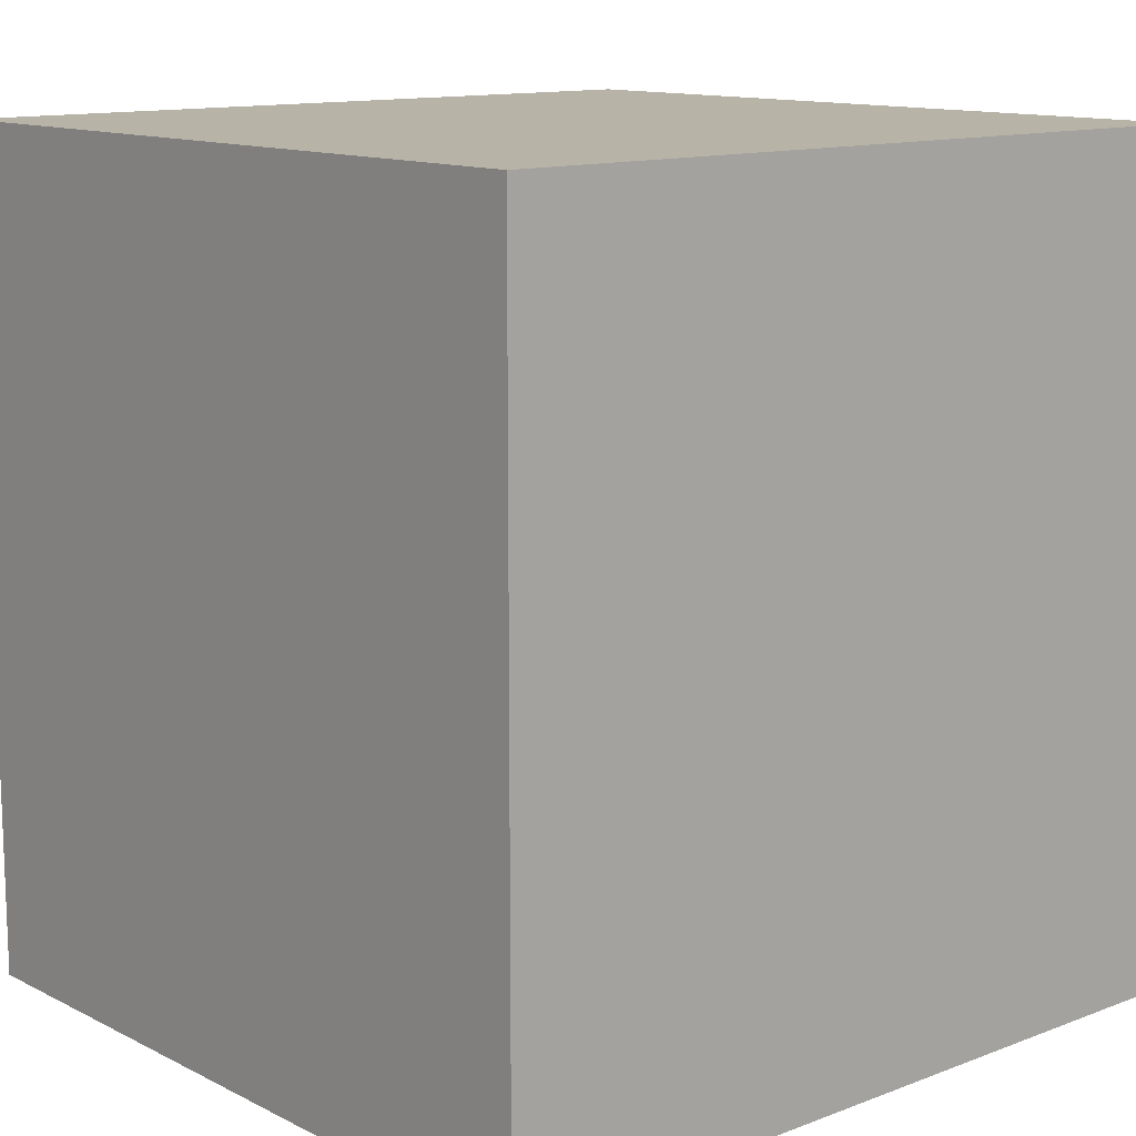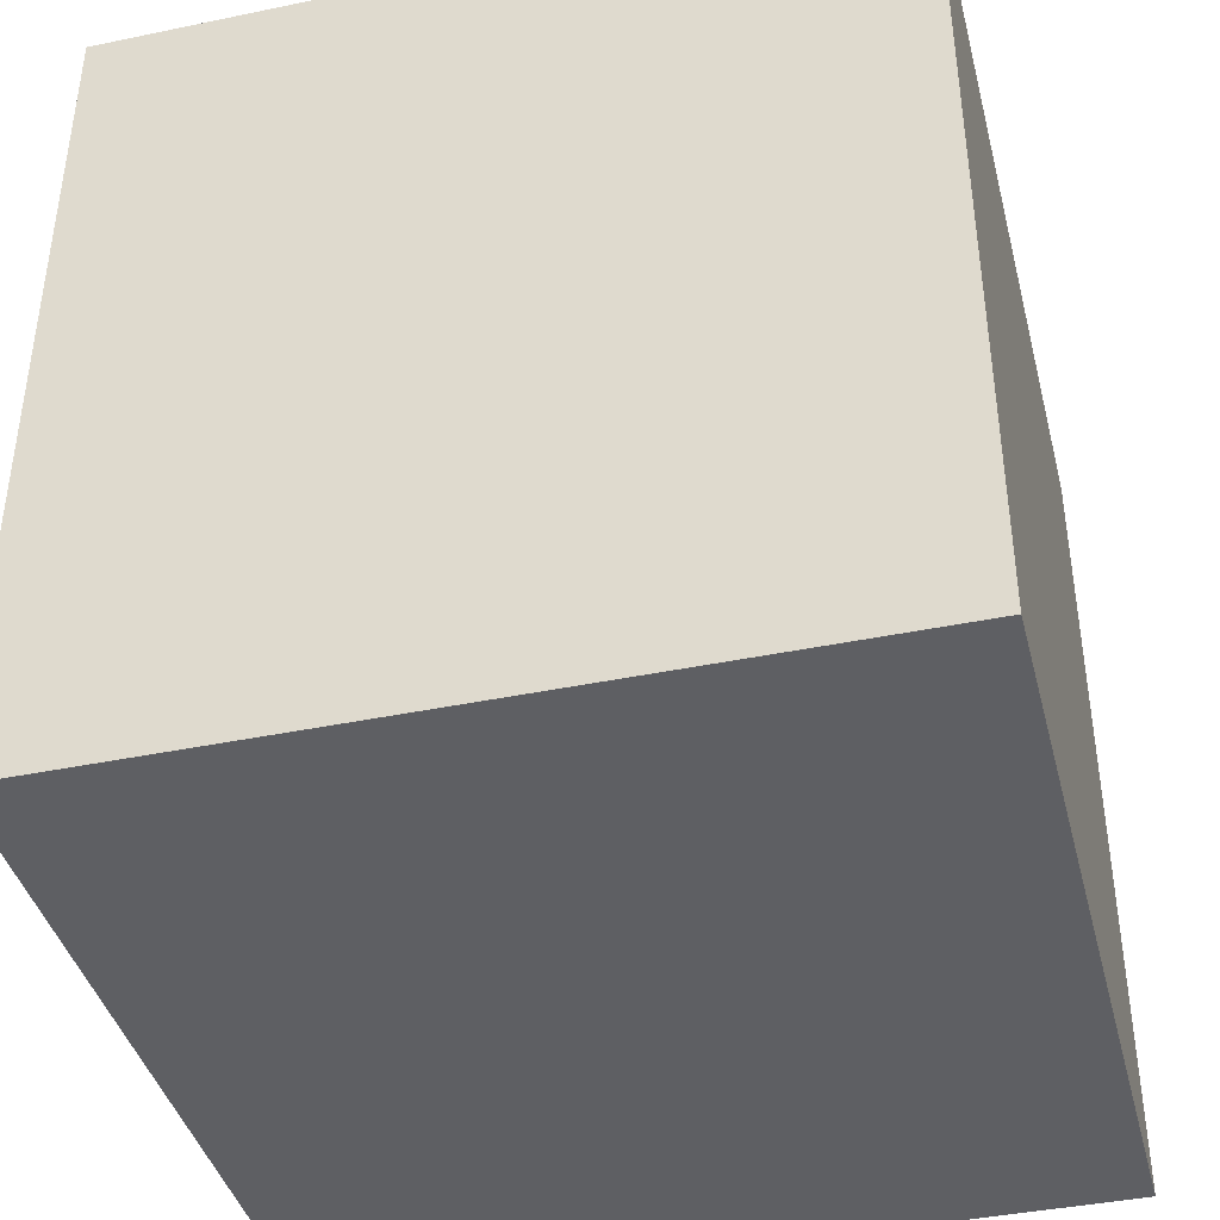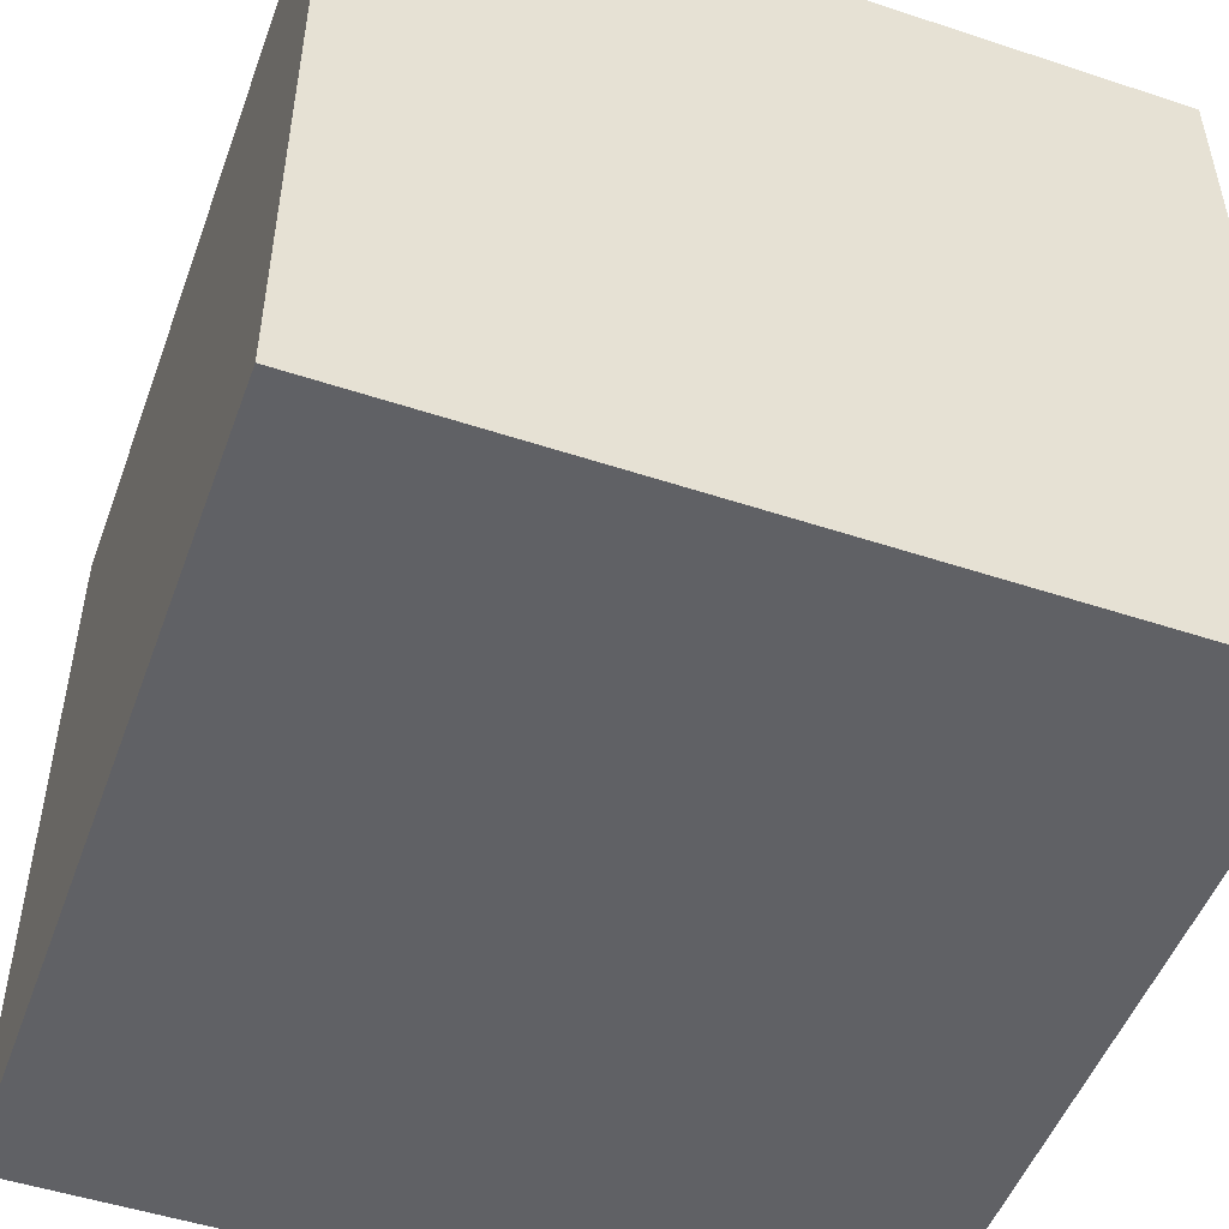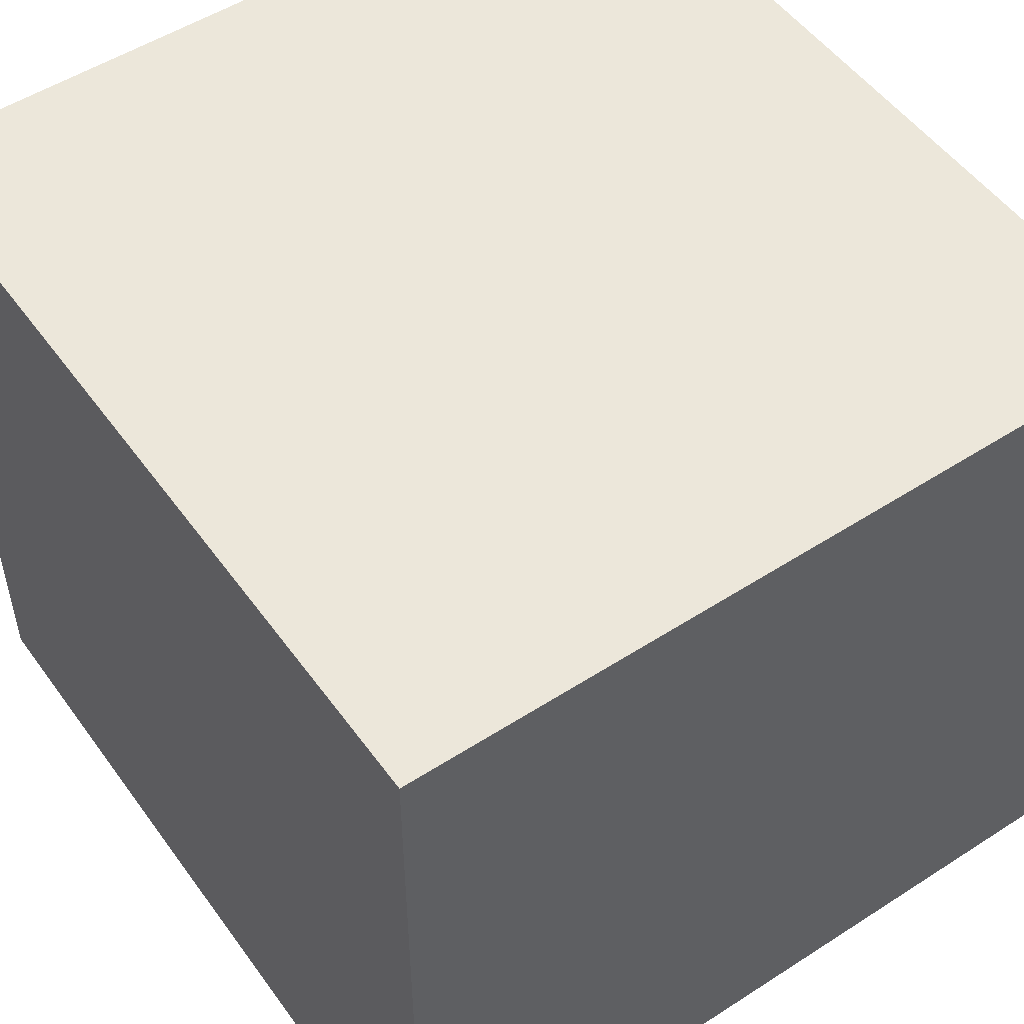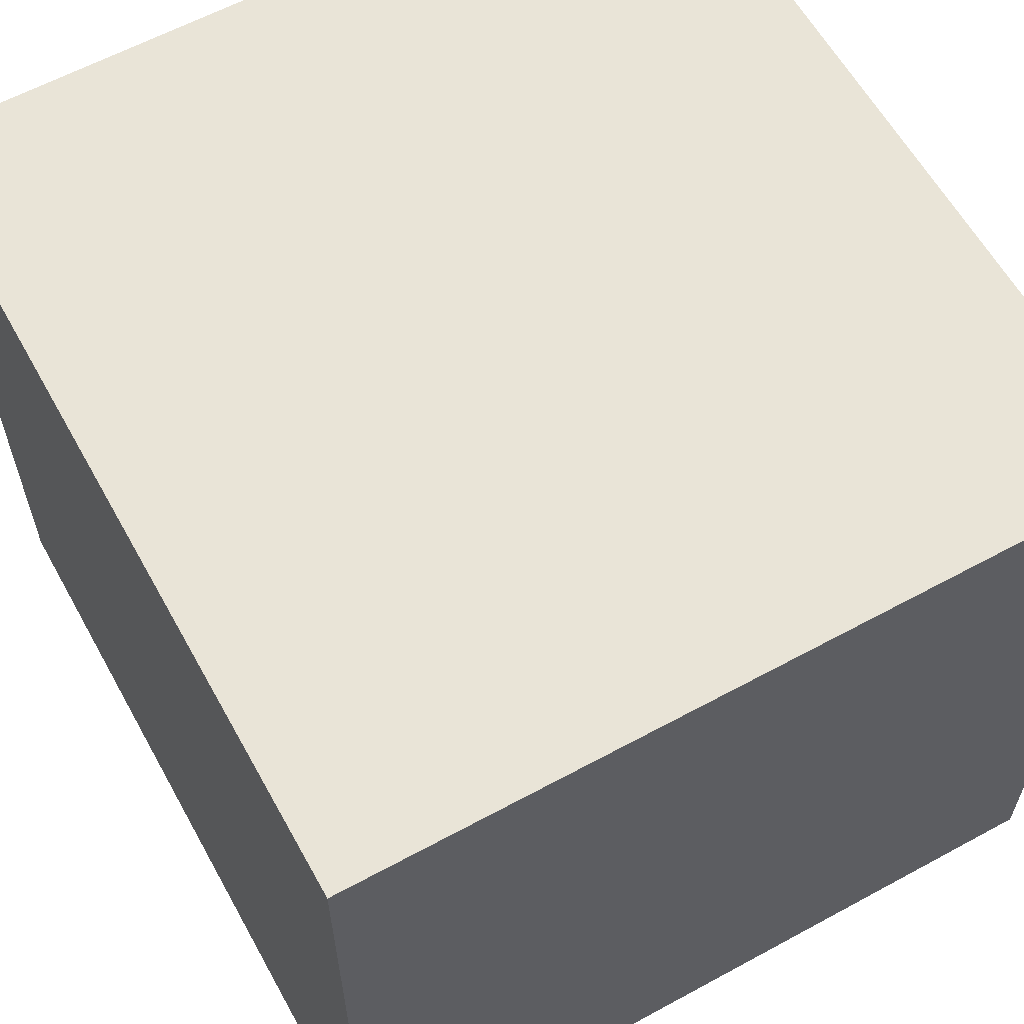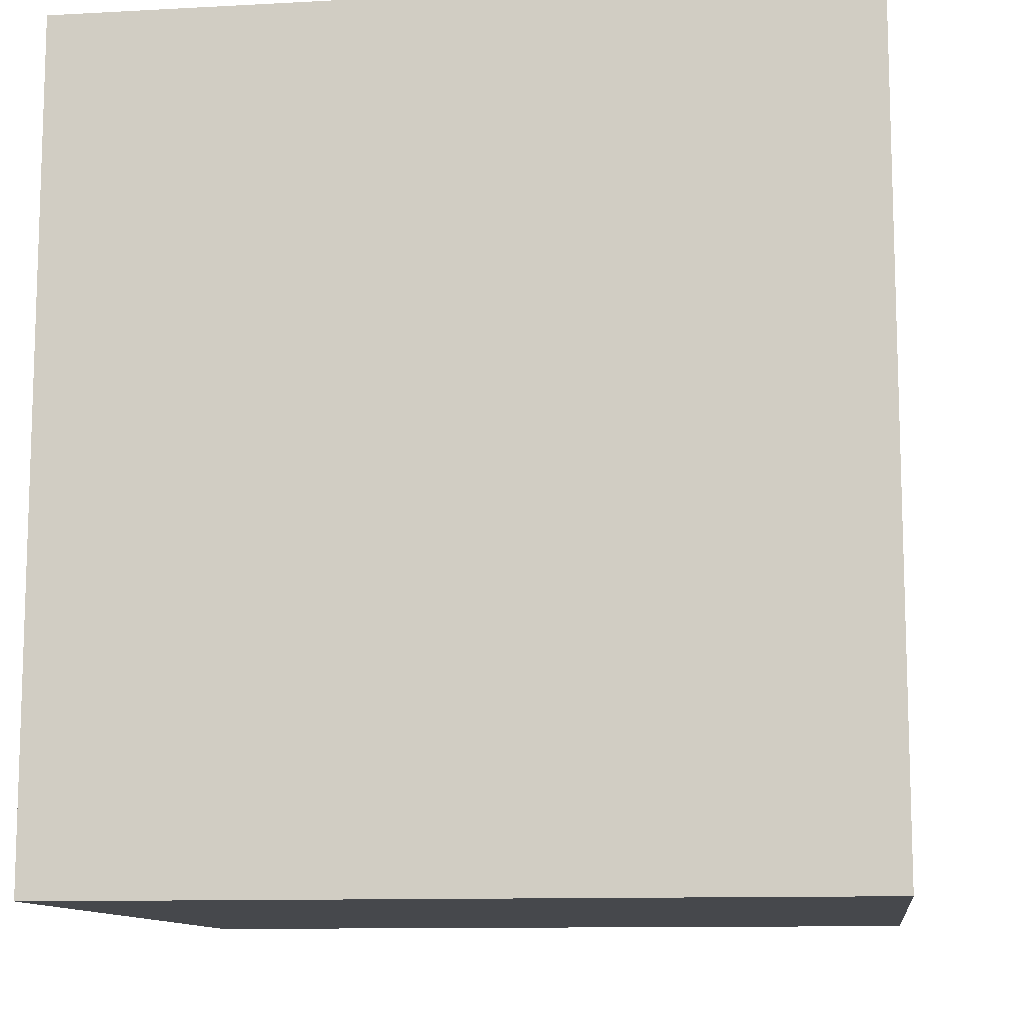
<metadata>
{"format":"obj","ext":"obj","renderer":"f3d","projection":"perspective","resolution":1024,"background":"white","views":[{"elev":12.6,"azim":-41.2,"up":"+Y"},{"elev":-40.9,"azim":104.2,"up":"+Y"},{"elev":-50.4,"azim":-19.9,"up":"+Z"},{"elev":51.9,"azim":-34.9,"up":"+Z"},{"elev":61.0,"azim":151.0,"up":"+Z"},{"elev":-11.1,"azim":7.6,"up":"+Y"}]}
</metadata>
<code>
v -18 0 18
v -18 0 17
v -18 0 -16
v -18 0 -17
v -18 4 18
v -18 4 17
v -18 4 -16
v -18 4 -17
v -18 29 18
v -18 29 16
v -18 29 14
v -18 29 12
v -18 29 10
v -18 29 8
v -18 29 6
v -18 29 4
v -18 29 2
v -18 29 -1
v -18 29 -3
v -18 29 -5
v -18 29 -7
v -18 29 -9
v -18 29 -11
v -18 29 -13
v -18 29 -15
v -18 29 -17
v -18 31 16
v -18 31 14
v -18 31 12
v -18 31 10
v -18 31 8
v -18 31 6
v -18 31 4
v -18 31 2
v -18 31 -1
v -18 31 -3
v -18 31 -5
v -18 31 -7
v -18 31 -9
v -18 31 -11
v -18 31 -13
v -18 31 -15
v -18 33 18
v -18 33 17
v -18 33 13
v -18 33 12
v -18 33 7
v -18 33 6
v -18 33 1
v -18 33 -0
v -18 33 -5
v -18 33 -6
v -18 33 -11
v -18 33 -12
v -18 33 -16
v -18 33 -17
v -18 38 18
v -18 38 17
v -18 38 13
v -18 38 12
v -18 38 7
v -18 38 6
v -18 38 1
v -18 38 -0
v -18 38 -5
v -18 38 -6
v -18 38 -11
v -18 38 -12
v -18 38 -16
v -18 38 -17
v 18 0 18
v 18 0 17
v 18 0 -16
v 18 0 -17
v 18 4 18
v 18 4 17
v 18 4 -16
v 18 4 -17
v 18 29 18
v 18 29 16
v 18 29 14
v 18 29 12
v 18 29 10
v 18 29 8
v 18 29 6
v 18 29 4
v 18 29 2
v 18 29 -1
v 18 29 -3
v 18 29 -5
v 18 29 -7
v 18 29 -9
v 18 29 -11
v 18 29 -13
v 18 29 -15
v 18 29 -17
v 18 31 16
v 18 31 14
v 18 31 12
v 18 31 10
v 18 31 8
v 18 31 6
v 18 31 4
v 18 31 2
v 18 31 -1
v 18 31 -3
v 18 31 -5
v 18 31 -7
v 18 31 -9
v 18 31 -11
v 18 31 -13
v 18 31 -15
v 18 33 18
v 18 33 17
v 18 33 13
v 18 33 12
v 18 33 7
v 18 33 6
v 18 33 1
v 18 33 -0
v 18 33 -5
v 18 33 -6
v 18 33 -11
v 18 33 -12
v 18 33 -16
v 18 33 -17
v 18 38 18
v 18 38 17
v 18 38 13
v 18 38 12
v 18 38 7
v 18 38 6
v 18 38 1
v 18 38 -0
v 18 38 -5
v 18 38 -6
v 18 38 -11
v 18 38 -12
v 18 38 -16
v 18 38 -17
v -18 0 18
v -18 4 18
v -18 29 18
v -18 33 18
v -18 38 18
v -17 0 18
v -17 4 18
v -17 33 18
v -17 38 18
v -16 29 18
v -16 31 18
v -14 29 18
v -14 31 18
v -12 29 18
v -12 31 18
v -10 29 18
v -10 31 18
v -8 29 18
v -8 31 18
v -6 29 18
v -6 31 18
v -4 29 18
v -4 31 18
v -2 29 18
v -2 31 18
v 2 29 18
v 2 31 18
v 4 29 18
v 4 31 18
v 6 29 18
v 6 31 18
v 8 29 18
v 8 31 18
v 10 29 18
v 10 31 18
v 12 29 18
v 12 31 18
v 14 29 18
v 14 31 18
v 16 29 18
v 16 31 18
v 17 0 18
v 17 4 18
v 17 33 18
v 17 38 18
v 18 0 18
v 18 4 18
v 18 29 18
v 18 33 18
v 18 38 18
v -18 0 -17
v -18 4 -17
v -18 29 -17
v -18 33 -17
v -18 38 -17
v -17 0 -17
v -17 4 -17
v -17 33 -17
v -17 38 -17
v -16 29 -17
v -16 31 -17
v -14 29 -17
v -14 31 -17
v -12 29 -17
v -12 31 -17
v -10 29 -17
v -10 31 -17
v -8 29 -17
v -8 31 -17
v -6 29 -17
v -6 31 -17
v -4 29 -17
v -4 31 -17
v -2 29 -17
v -2 31 -17
v 2 29 -17
v 2 31 -17
v 4 29 -17
v 4 31 -17
v 6 29 -17
v 6 31 -17
v 8 29 -17
v 8 31 -17
v 10 29 -17
v 10 31 -17
v 12 29 -17
v 12 31 -17
v 14 29 -17
v 14 31 -17
v 16 29 -17
v 16 31 -17
v 17 0 -17
v 17 4 -17
v 17 33 -17
v 17 38 -17
v 18 0 -17
v 18 4 -17
v 18 29 -17
v 18 33 -17
v 18 38 -17
v -18 0 18
v -17 0 18
v 17 0 18
v 18 0 18
v -18 0 17
v -17 0 17
v 17 0 17
v 18 0 17
v -18 0 -16
v -17 0 -16
v 17 0 -16
v 18 0 -16
v -18 0 -17
v -17 0 -17
v 17 0 -17
v 18 0 -17
v -18 38 18
v -17 38 18
v 17 38 18
v 18 38 18
v -18 38 17
v -17 38 17
v 17 38 17
v 18 38 17
v -18 38 13
v 18 38 13
v -18 38 12
v 18 38 12
v -18 38 7
v 18 38 7
v -18 38 6
v 18 38 6
v -18 38 1
v 18 38 1
v -18 38 -0
v 18 38 -0
v -18 38 -5
v 18 38 -5
v -18 38 -6
v 18 38 -6
v -18 38 -11
v 18 38 -11
v -18 38 -12
v 18 38 -12
v -18 38 -16
v -17 38 -16
v 17 38 -16
v 18 38 -16
v -18 38 -17
v -17 38 -17
v 17 38 -17
v 18 38 -17
f 5 2 1
f 6 3 2
f 6 2 5
f 7 4 3
f 7 3 6
f 8 4 7
f 9 6 5
f 9 7 6
f 9 8 7
f 10 8 9
f 11 8 10
f 12 8 11
f 13 8 12
f 14 8 13
f 15 8 14
f 16 8 15
f 17 8 16
f 18 8 17
f 19 8 18
f 20 8 19
f 21 8 20
f 22 8 21
f 23 8 22
f 24 8 23
f 25 8 24
f 26 8 25
f 27 10 9
f 27 11 10
f 28 12 11
f 28 11 27
f 29 13 12
f 29 12 28
f 30 14 13
f 30 13 29
f 31 15 14
f 31 14 30
f 32 16 15
f 32 15 31
f 33 17 16
f 33 16 32
f 34 18 17
f 34 17 33
f 35 19 18
f 35 18 34
f 36 20 19
f 36 19 35
f 37 21 20
f 37 20 36
f 38 22 21
f 38 21 37
f 39 23 22
f 39 22 38
f 40 24 23
f 40 23 39
f 41 25 24
f 41 24 40
f 42 26 25
f 42 25 41
f 43 41 40
f 43 27 9
f 43 42 41
f 43 40 39
f 43 39 38
f 43 38 37
f 43 37 36
f 43 36 35
f 43 35 34
f 43 34 33
f 43 33 32
f 43 32 31
f 43 31 30
f 43 30 29
f 43 29 28
f 43 28 27
f 44 42 43
f 45 42 44
f 46 42 45
f 47 42 46
f 48 42 47
f 49 42 48
f 50 42 49
f 51 42 50
f 52 42 51
f 53 42 52
f 54 42 53
f 55 26 42
f 55 42 54
f 56 26 55
f 57 44 43
f 58 45 44
f 58 44 57
f 59 46 45
f 59 45 58
f 60 47 46
f 60 46 59
f 61 48 47
f 61 47 60
f 62 49 48
f 62 48 61
f 63 50 49
f 63 49 62
f 64 51 50
f 64 50 63
f 65 52 51
f 65 51 64
f 66 53 52
f 66 52 65
f 67 54 53
f 67 53 66
f 68 55 54
f 68 54 67
f 69 56 55
f 69 55 68
f 70 56 69
f 71 72 75
f 72 73 76
f 75 72 76
f 73 74 77
f 76 73 77
f 77 74 78
f 75 76 79
f 76 77 79
f 77 78 79
f 79 78 80
f 80 78 81
f 81 78 82
f 82 78 83
f 83 78 84
f 84 78 85
f 85 78 86
f 86 78 87
f 87 78 88
f 88 78 89
f 89 78 90
f 90 78 91
f 91 78 92
f 92 78 93
f 93 78 94
f 94 78 95
f 95 78 96
f 79 80 97
f 80 81 97
f 81 82 98
f 97 81 98
f 82 83 99
f 98 82 99
f 83 84 100
f 99 83 100
f 84 85 101
f 100 84 101
f 85 86 102
f 101 85 102
f 86 87 103
f 102 86 103
f 87 88 104
f 103 87 104
f 88 89 105
f 104 88 105
f 89 90 106
f 105 89 106
f 90 91 107
f 106 90 107
f 91 92 108
f 107 91 108
f 92 93 109
f 108 92 109
f 93 94 110
f 109 93 110
f 94 95 111
f 110 94 111
f 95 96 112
f 111 95 112
f 110 111 113
f 79 97 113
f 111 112 113
f 109 110 113
f 108 109 113
f 107 108 113
f 106 107 113
f 105 106 113
f 104 105 113
f 103 104 113
f 102 103 113
f 101 102 113
f 100 101 113
f 99 100 113
f 98 99 113
f 97 98 113
f 113 112 114
f 114 112 115
f 115 112 116
f 116 112 117
f 117 112 118
f 118 112 119
f 119 112 120
f 120 112 121
f 121 112 122
f 122 112 123
f 123 112 124
f 112 96 125
f 124 112 125
f 125 96 126
f 113 114 127
f 114 115 128
f 127 114 128
f 115 116 129
f 128 115 129
f 116 117 130
f 129 116 130
f 117 118 131
f 130 117 131
f 118 119 132
f 131 118 132
f 119 120 133
f 132 119 133
f 120 121 134
f 133 120 134
f 121 122 135
f 134 121 135
f 122 123 136
f 135 122 136
f 123 124 137
f 136 123 137
f 124 125 138
f 137 124 138
f 125 126 139
f 138 125 139
f 139 126 140
f 146 142 141
f 147 143 142
f 147 142 146
f 148 145 144
f 148 144 143
f 149 145 148
f 150 143 147
f 150 147 146
f 150 148 143
f 151 148 150
f 152 150 146
f 152 151 150
f 153 148 151
f 153 151 152
f 154 152 146
f 154 153 152
f 155 148 153
f 155 153 154
f 156 154 146
f 156 155 154
f 157 148 155
f 157 155 156
f 158 156 146
f 158 157 156
f 159 148 157
f 159 157 158
f 160 158 146
f 160 159 158
f 161 148 159
f 161 159 160
f 162 160 146
f 162 161 160
f 163 148 161
f 163 161 162
f 164 162 146
f 164 163 162
f 165 148 163
f 165 163 164
f 166 164 146
f 166 165 164
f 167 148 165
f 167 165 166
f 168 166 146
f 168 167 166
f 169 148 167
f 169 167 168
f 170 168 146
f 170 169 168
f 171 148 169
f 171 169 170
f 172 170 146
f 172 171 170
f 173 148 171
f 173 171 172
f 174 172 146
f 174 173 172
f 175 148 173
f 175 173 174
f 176 174 146
f 176 175 174
f 177 148 175
f 177 175 176
f 178 176 146
f 178 177 176
f 179 148 177
f 179 177 178
f 180 178 146
f 180 179 178
f 181 148 179
f 181 179 180
f 182 180 146
f 183 180 182
f 184 149 148
f 184 148 181
f 184 181 180
f 185 149 184
f 186 183 182
f 187 180 183
f 187 183 186
f 188 184 180
f 188 180 187
f 189 185 184
f 189 184 188
f 190 185 189
f 191 192 196
f 192 193 197
f 196 192 197
f 194 195 198
f 193 194 198
f 198 195 199
f 197 193 200
f 196 197 200
f 193 198 200
f 200 198 201
f 196 200 202
f 200 201 202
f 201 198 203
f 202 201 203
f 196 202 204
f 202 203 204
f 203 198 205
f 204 203 205
f 196 204 206
f 204 205 206
f 205 198 207
f 206 205 207
f 196 206 208
f 206 207 208
f 207 198 209
f 208 207 209
f 196 208 210
f 208 209 210
f 209 198 211
f 210 209 211
f 196 210 212
f 210 211 212
f 211 198 213
f 212 211 213
f 196 212 214
f 212 213 214
f 213 198 215
f 214 213 215
f 196 214 216
f 214 215 216
f 215 198 217
f 216 215 217
f 196 216 218
f 216 217 218
f 217 198 219
f 218 217 219
f 196 218 220
f 218 219 220
f 219 198 221
f 220 219 221
f 196 220 222
f 220 221 222
f 221 198 223
f 222 221 223
f 196 222 224
f 222 223 224
f 223 198 225
f 224 223 225
f 196 224 226
f 224 225 226
f 225 198 227
f 226 225 227
f 196 226 228
f 226 227 228
f 227 198 229
f 228 227 229
f 196 228 230
f 228 229 230
f 229 198 231
f 230 229 231
f 196 230 232
f 232 230 233
f 198 199 234
f 231 198 234
f 230 231 234
f 234 199 235
f 232 233 236
f 233 230 237
f 236 233 237
f 230 234 238
f 237 230 238
f 234 235 239
f 238 234 239
f 239 235 240
f 245 242 241
f 246 243 242
f 246 242 245
f 247 244 243
f 247 243 246
f 248 244 247
f 249 246 245
f 249 247 246
f 249 248 247
f 250 248 249
f 251 248 250
f 252 248 251
f 253 250 249
f 254 251 250
f 254 250 253
f 255 252 251
f 255 251 254
f 256 252 255
f 257 258 261
f 258 259 262
f 261 258 262
f 259 260 263
f 262 259 263
f 263 260 264
f 261 262 265
f 262 263 265
f 263 264 265
f 265 264 266
f 265 266 267
f 267 266 268
f 267 268 269
f 269 268 270
f 269 270 271
f 271 270 272
f 271 272 273
f 273 272 274
f 273 274 275
f 275 274 276
f 275 276 277
f 277 276 278
f 277 278 279
f 279 278 280
f 279 280 281
f 281 280 282
f 281 282 283
f 283 282 284
f 283 284 285
f 285 284 286
f 286 284 287
f 287 284 288
f 285 286 289
f 286 287 290
f 289 286 290
f 287 288 291
f 290 287 291
f 291 288 292

</code>
